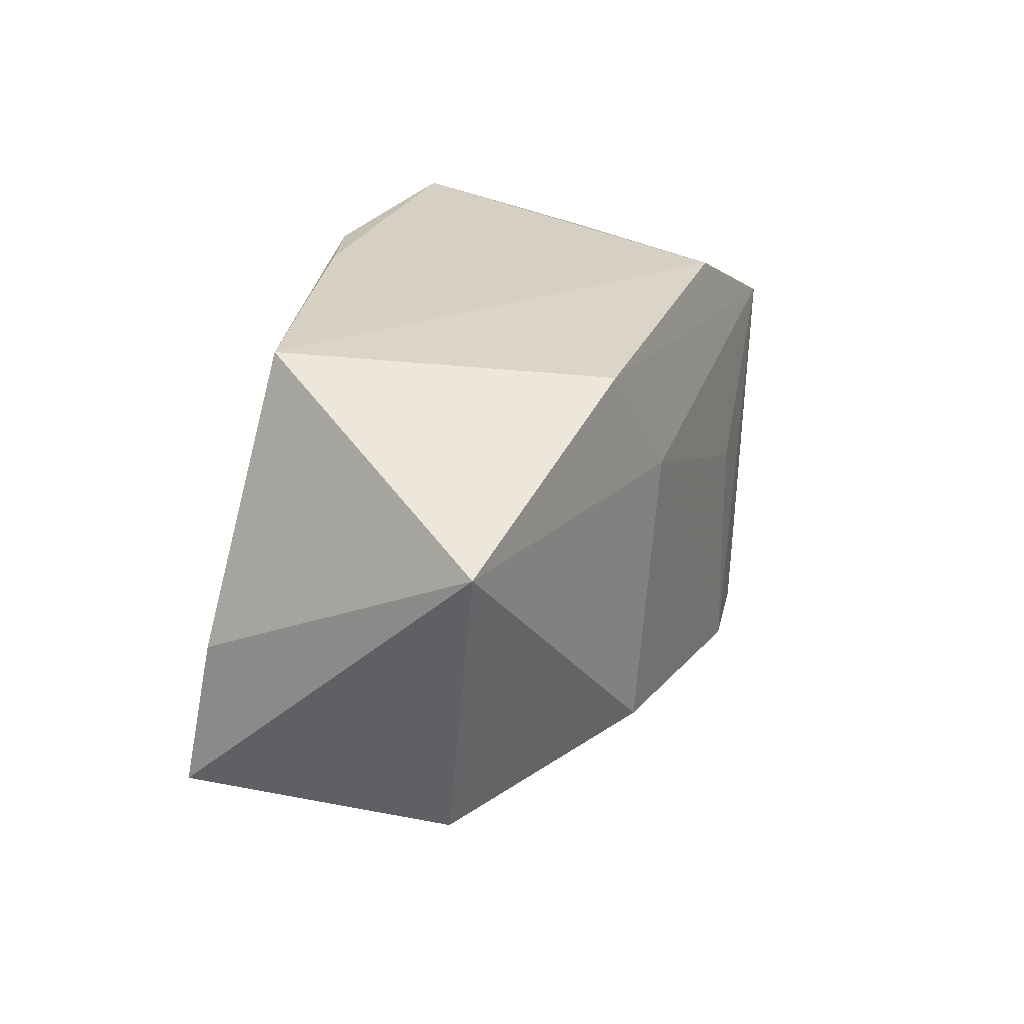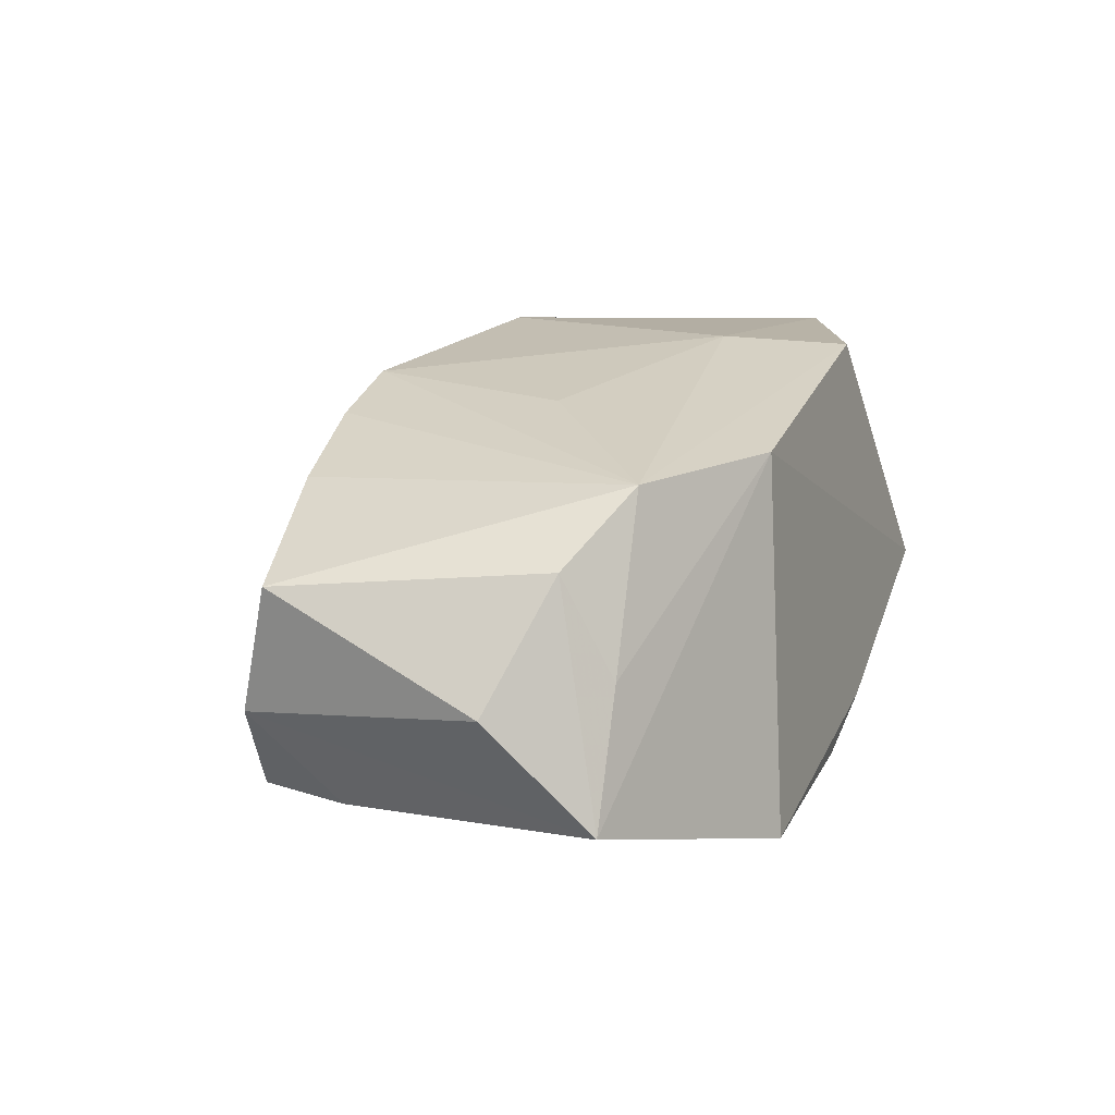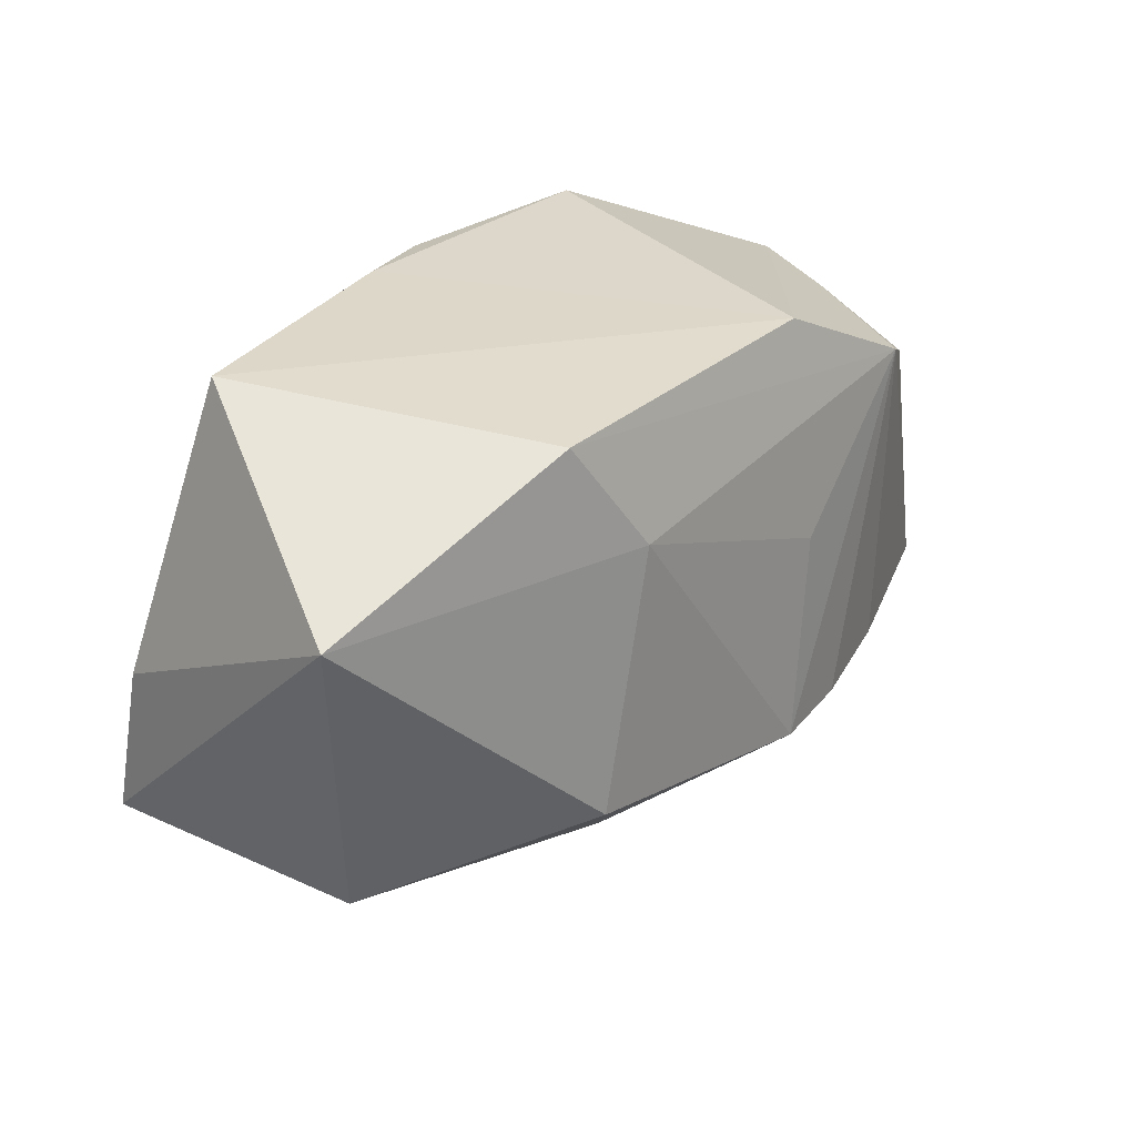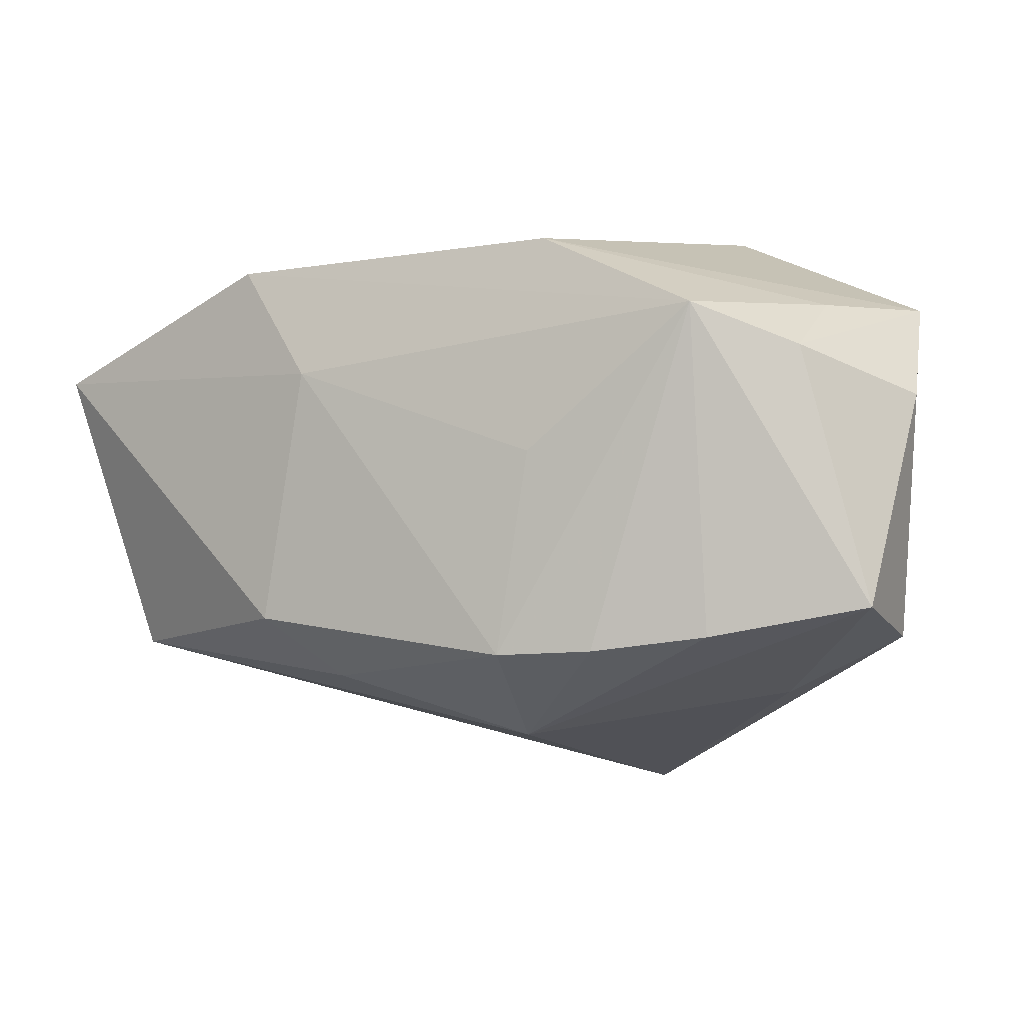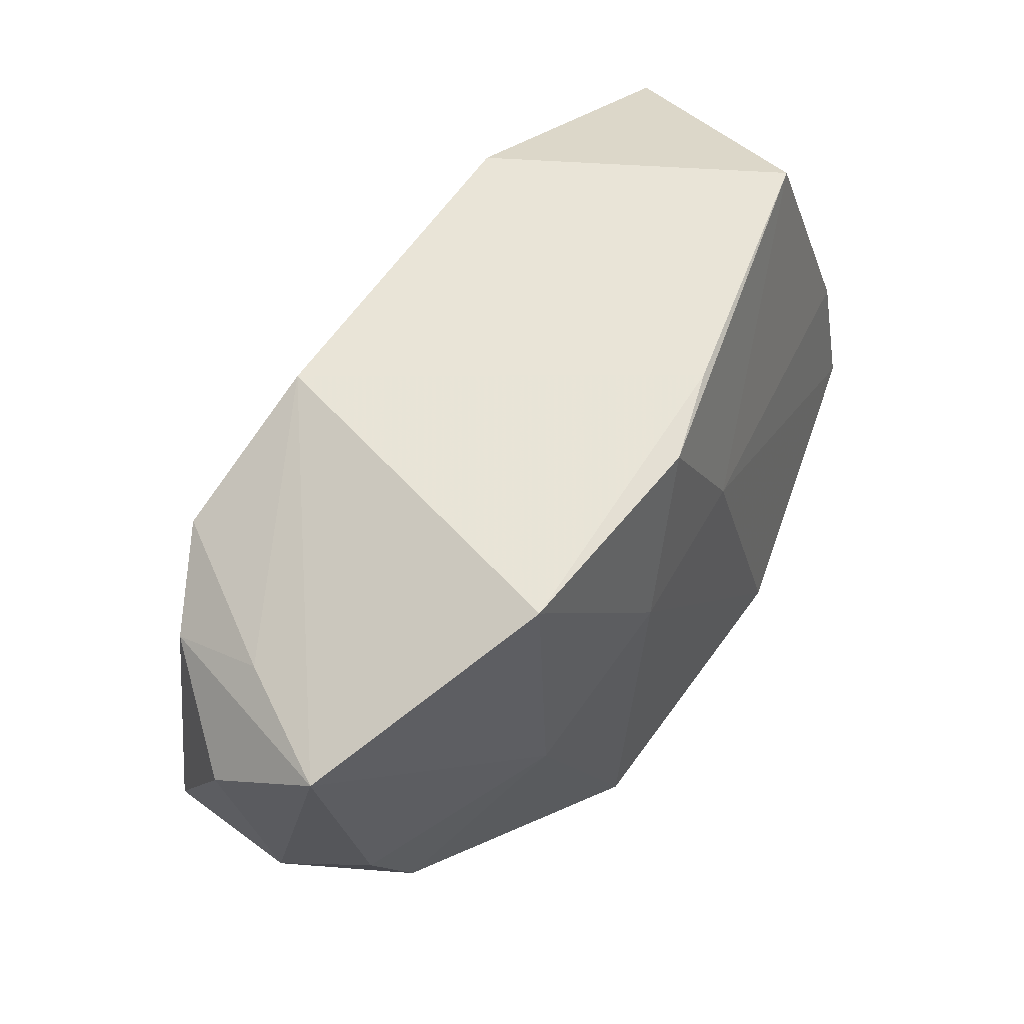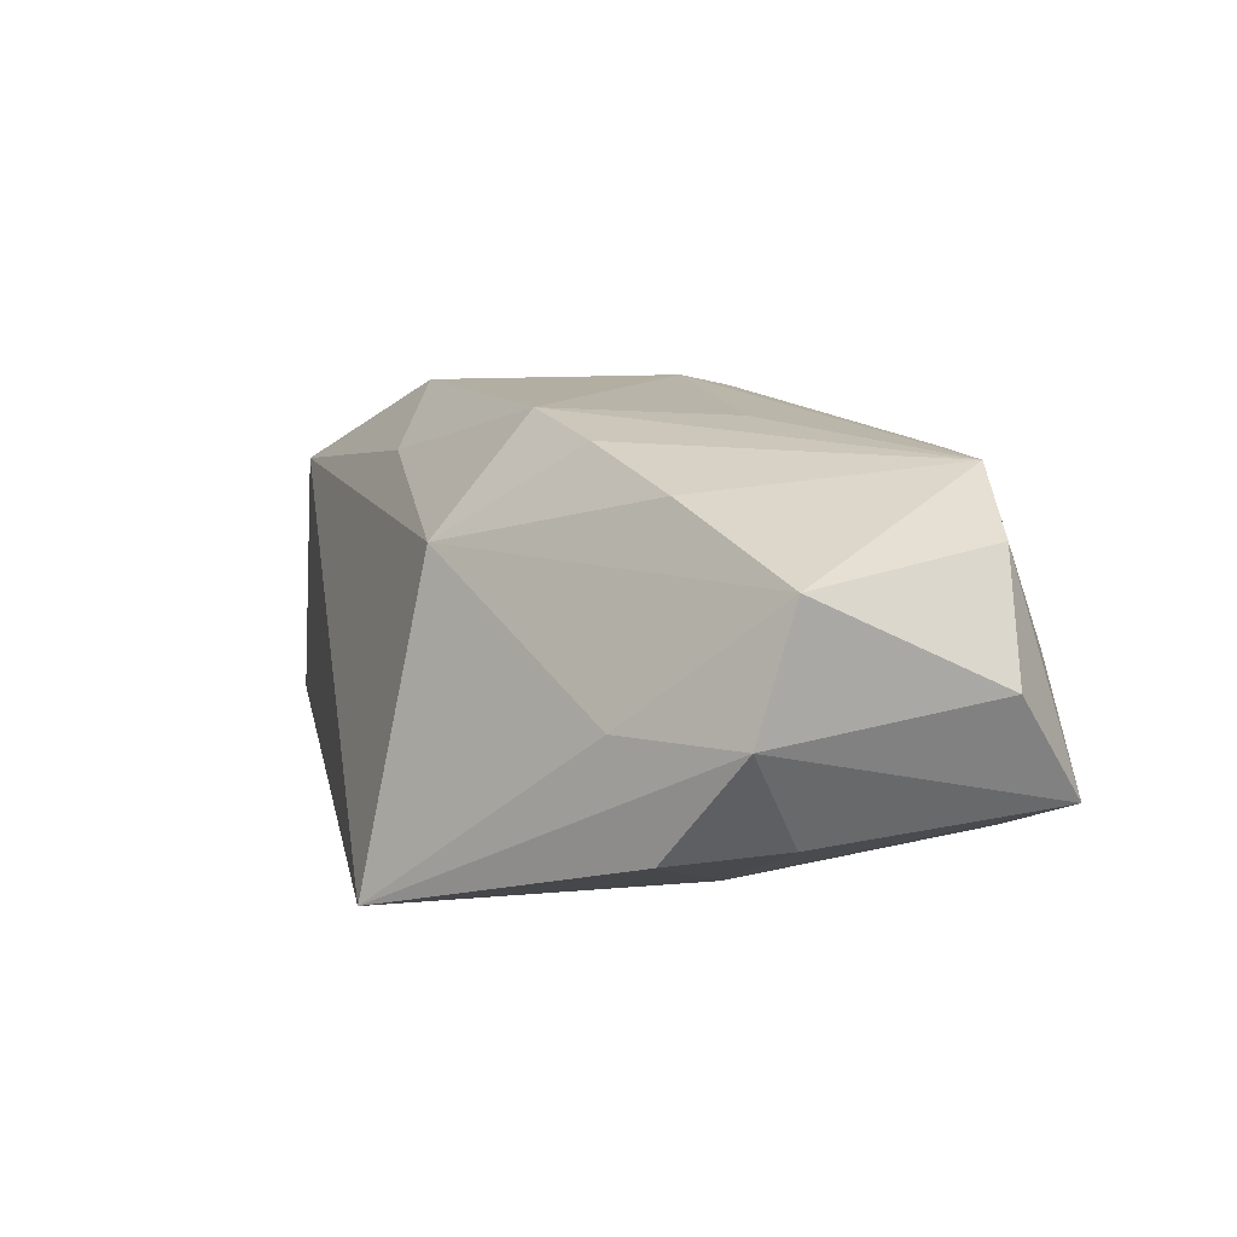
<metadata>
{"format":"obj","ext":"obj","renderer":"f3d","projection":"perspective","resolution":1024,"background":"white","views":[{"elev":22.9,"azim":-63.0,"up":"+Y"},{"elev":15.1,"azim":112.0,"up":"+Z"},{"elev":25.8,"azim":-44.0,"up":"+Y"},{"elev":-1.3,"azim":31.1,"up":"+Y"},{"elev":61.3,"azim":131.1,"up":"+Y"},{"elev":7.3,"azim":60.0,"up":"+Z"}]}
</metadata>
<code>
v -0.03099 0.02258 -0.00422
v 0.0176 -0.002669 -0.01801
v -0.03327 -0.01488 0.01222
v 0.01023 -0.01496 0.01837
v -0.007966 0.009787 -0.01662
v -0.008834 0.02358 -0.01232
v 0.007263 -0.02861 -0.01901
v -0.008798 -0.01743 0.01427
v 0.03843 -0.0135 -0.00371
v -0.01643 0.01952 0.01875
v 0.007425 -0.02256 0.008295
v 0.03773 0.01572 -0.01023
v 0.01272 0.002505 0.01746
v 0.02739 -0.01329 0.01276
v 0.02775 -0.01869 -0.003596
v 0.01271 0.02108 0.01462
v 0.03447 -0.007089 -0.01193
v -0.03872 0.01039 0.01747
v -0.03872 -0.01338 -0.009607
v -0.009317 0.009899 0.02001
v 0.0305 -0.01633 -0.01281
v 0.02665 0.01476 0.01436
v -0.001378 0.02328 -0.0157
v 0.04073 0.007449 -0.00107
v 0.0342 0.01125 0.008986
v -0.01455 -0.01719 -0.01901
v 0.03315 0.01544 0.0005796
v 0.03978 -0.01074 0.007045
v 0.01732 0.02408 -0.0166
v 0.005051 0.008541 -0.01901
v 0.01818 -0.01454 0.01621
v -0.01354 -0.01212 0.01982
v -0.03816 -0.0008847 -0.007236
f 30 7 26
f 7 19 26
f 3 19 7
f 18 19 3
f 13 20 4
f 18 3 32
f 4 20 32
f 32 20 18
f 11 3 7
f 7 21 9
f 24 28 9
f 17 9 21
f 23 29 30
f 33 19 18
f 18 1 33
f 18 20 10
f 10 1 18
f 10 16 1
f 14 11 28
f 29 16 12
f 24 9 12
f 9 17 12
f 8 32 3
f 3 11 8
f 4 32 8
f 8 11 4
f 7 9 15
f 15 9 28
f 15 11 7
f 28 11 15
f 2 7 30
f 30 29 2
f 2 21 7
f 2 17 21
f 29 12 2
f 2 12 17
f 29 23 6
f 6 23 1
f 6 16 29
f 1 16 6
f 30 26 5
f 5 23 30
f 5 26 19
f 19 33 5
f 1 23 5
f 5 33 1
f 4 11 31
f 11 14 31
f 22 14 28
f 22 31 14
f 20 13 22
f 22 10 20
f 16 10 22
f 22 13 4
f 4 31 22
f 24 12 25
f 25 28 24
f 25 22 28
f 27 12 16
f 16 22 27
f 27 25 12
f 22 25 27

</code>
